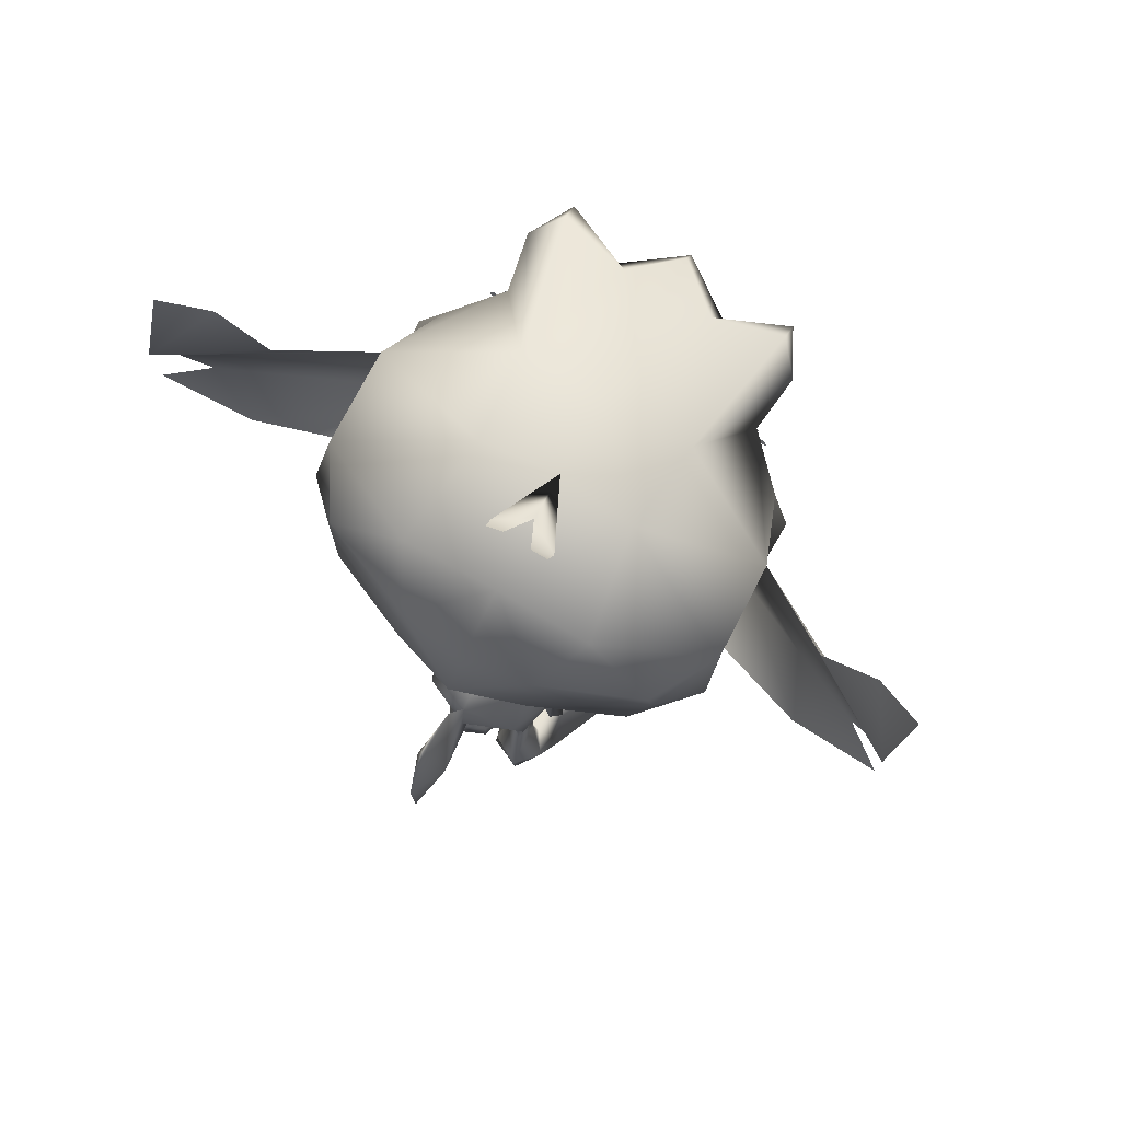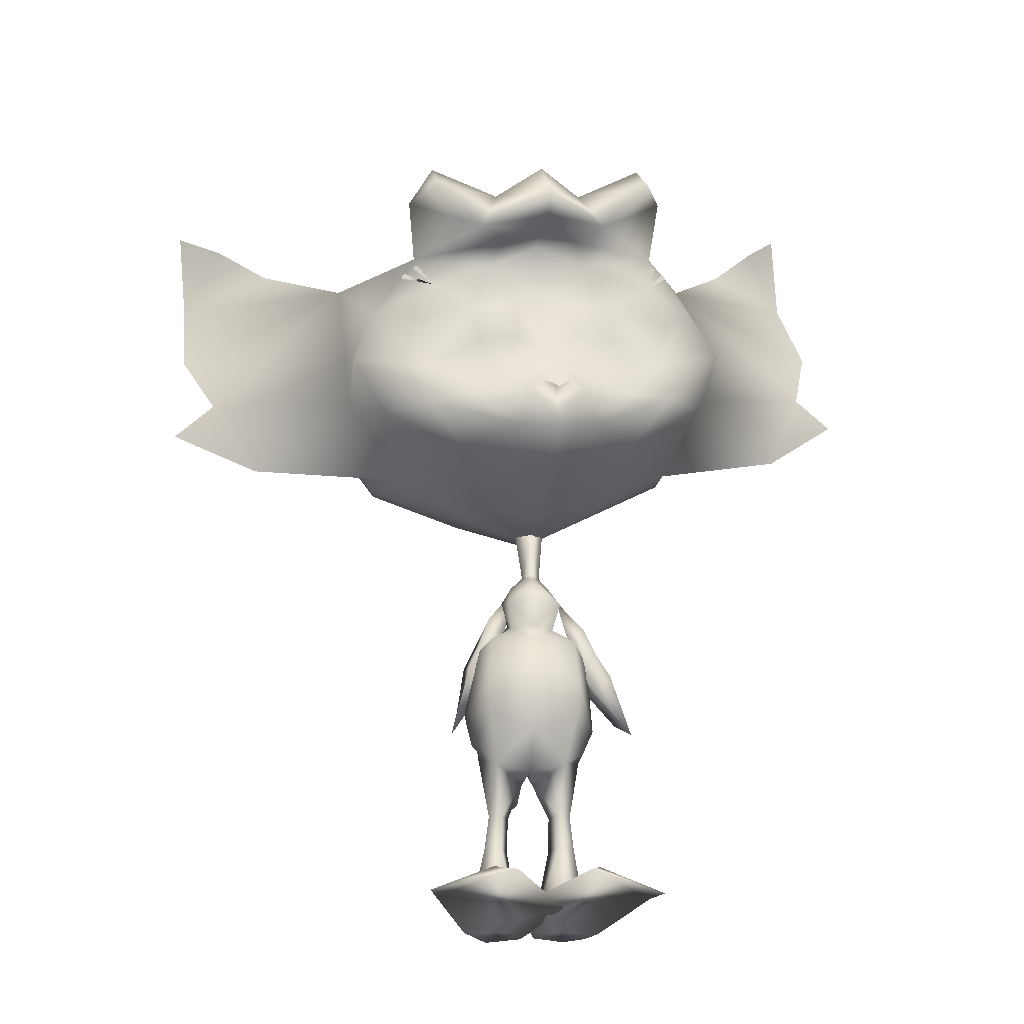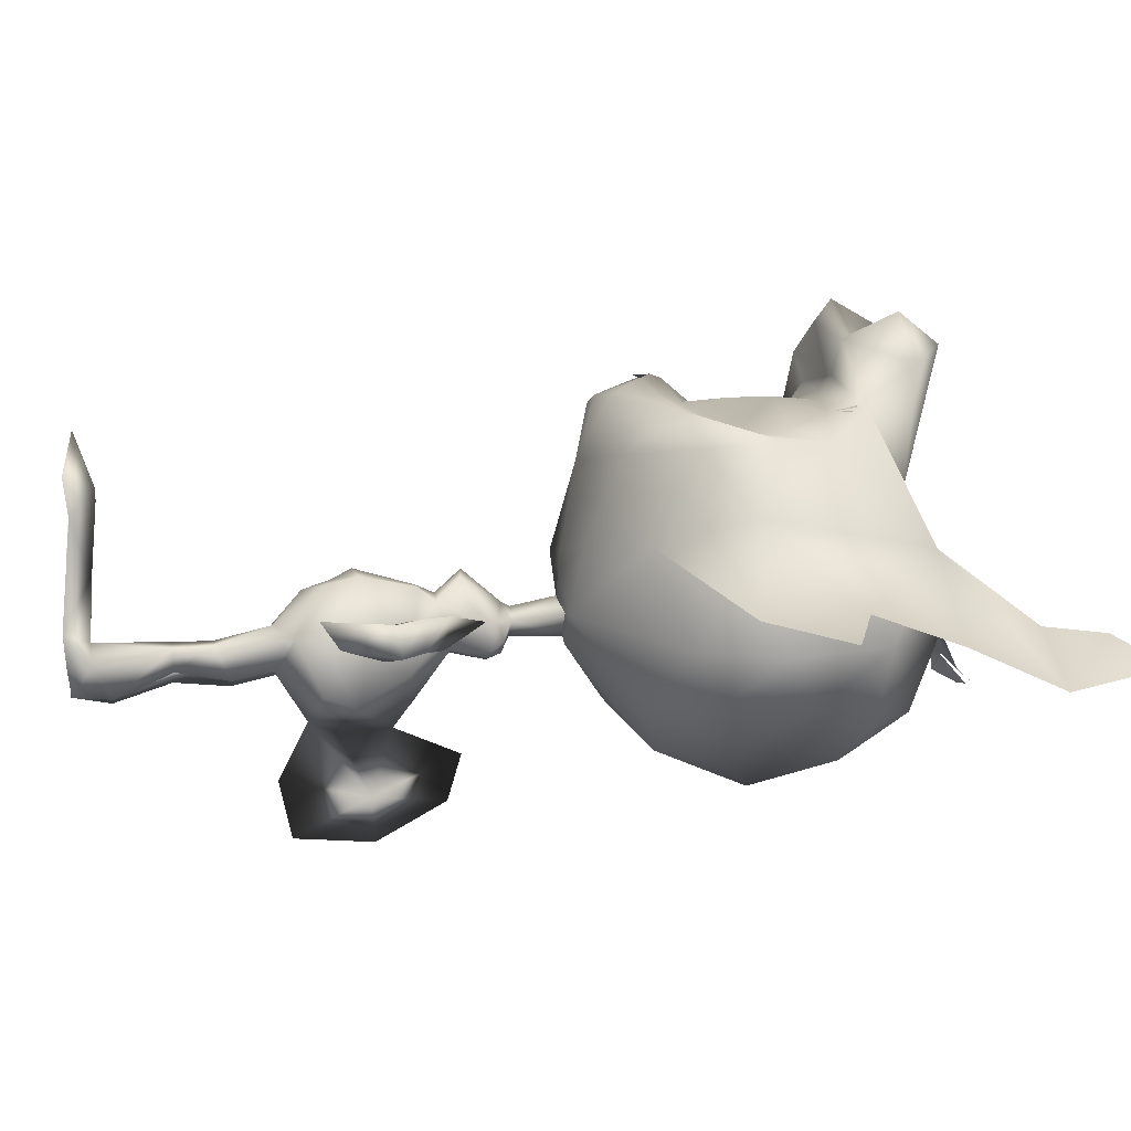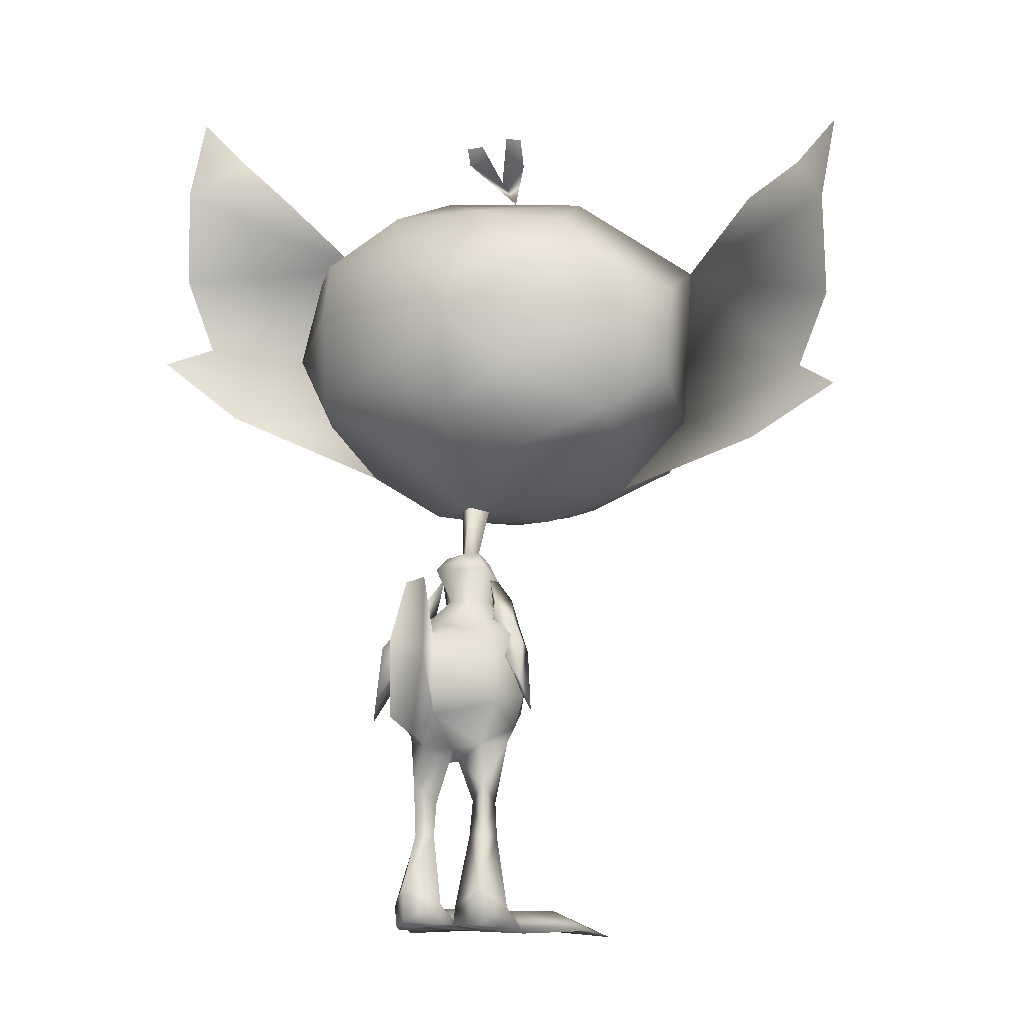
<metadata>
{"format":"obj","ext":"obj","renderer":"f3d","projection":"perspective","resolution":1024,"background":"white","views":[{"elev":73.0,"azim":-148.4,"up":"+Y"},{"elev":-28.6,"azim":-6.5,"up":"+Y"},{"elev":-4.1,"azim":82.4,"up":"+Z"},{"elev":-11.6,"azim":-158.2,"up":"+Y"}]}
</metadata>
<code>
o Pike_Arm_R.001_Plane.002
v 0.6331 4.814 -1.875
v 0.6946 4.697 -1.416
v 0.5105 5.238 -1.365
v 1.005 4.956 -1.385
v 0.9787 5.002 -1.858
v 0.7984 5.369 -1.332
v 0.6291 5.289 -1.805
v 0.3332 5.91 -1.38
v 0.9144 4.443 -1.98
v 1.392 3.795 -1.845
v 1.009 4.302 -1.531
v 1.612 3.493 -1.461
v 1.276 4.58 -1.481
v 1.23 4.671 -1.96
f 3 1 2
f 3 2 4
f 3 7 1
f 1 7 5
f 4 6 3
f 7 6 5
f 4 5 6
f 6 7 8
f 7 3 8
f 6 8 3
f 10 12 11
f 10 11 9
f 11 12 13
f 9 14 10
f 14 13 10
f 10 13 12
f 14 4 13
f 4 14 5
f 13 4 11
f 4 2 11
f 11 2 9
f 2 1 9
f 9 1 14
f 1 5 14
o Pike_Arm_R_Plane.001
v -0.6975 4.968 -1.823
v -0.643 4.796 -1.403
v -0.5525 5.37 -1.361
v -0.9911 4.989 -1.277
v -1.056 5.092 -1.709
v -0.8463 5.472 -1.285
v -0.7462 5.401 -1.779
v -0.4437 6.053 -1.4
v -0.8788 4.581 -1.912
v -1.321 4.004 -2.122
v -0.8338 4.385 -1.51
v -1.423 3.531 -1.886
v -1.171 4.565 -1.365
v -1.234 4.706 -1.792
f 17 16 15
f 17 18 16
f 17 15 21
f 15 19 21
f 18 17 20
f 21 19 20
f 18 20 19
f 20 22 21
f 21 22 17
f 20 17 22
f 24 25 26
f 24 23 25
f 25 27 26
f 23 24 28
f 28 24 27
f 24 26 27
f 28 27 18
f 18 19 28
f 27 25 18
f 18 25 16
f 25 23 16
f 16 23 15
f 23 28 15
f 15 28 19
o PikeBody_Plane
v 0.08782 7.289 -1.208
v 0.02509 6.306 -1.338
v 0.1803 6.183 -1.665
v 0.2142 6.102 -1.367
v 0.3068 5.982 -1.819
v 0.2628 5.416 -1.479
v 0.376 5.801 -1.362
v 0.3166 5.532 -0.7441
v 0.2264 5.208 -1.086
v 0.05191 5.428 -1.768
v 0.6021 4.816 -2.149
v 0.891 4.826 -1.619
v 0.5806 4.926 -0.9112
v 0.8102 3.596 -2.479
v 0.8166 3.2 -1.67
v 0.6189 3.599 -0.895
v 0.6401 4.077 -0.7634
v 0.989 3.617 -1.709
v 0.7035 4.036 -2.633
v 0.397 2.988 -2.085
v 0.4756 2.902 -1.448
v -0.02229 2.704 -2
v 0.5815 2.065 -1.764
v 0.4956 2.326 -2.245
v 0.3758 2.066 -1.67
v 0.24 2.067 -1.903
v 0.6531 1.495 -1.819
v 0.5147 1.53 -2.124
v 0.3885 1.478 -1.695
v 0.2444 1.525 -1.992
v 0.8825 0.3884 -2.1
v 0.5559 0.709 -2.511
v 0.6042 0.3773 -1.717
v 0.03184 0.4076 -2.191
v 0.8528 0.0717 -2.106
v 0.5481 0.1284 -2.486
v 0.01757 0.09305 -2.231
v 1.009 0.01253 -1.648
v -0.09954 0.08383 -1.848
v 0.4898 0.3785 -0.774
v 1.613 0.1047 -0.09474
v -0.4461 0.02225 -0.4276
v 0.7421 0.4234 0.401
v 1.753 0.01127 0.4604
v 0.4899 0.07647 1.252
v 0.1831 4.309 -3.863
v 0.7453 3.066 -1.792
v -0.1733 7.09 -1.552
v -0.4331 7.231 -1.179
v -0.1333 7.03 -0.9533
v -0.1221 6.276 -1.568
v -0.2683 6.312 -1.339
v -0.1216 6.294 -1.125
v -0.4274 6.184 -1.668
v -0.1231 6.17 -1.804
v -0.4638 6.103 -1.369
v -0.5531 5.983 -1.823
v -0.1228 5.95 -1.898
v -0.1259 6.167 -1.063
v -0.5131 5.416 -1.483
v -0.6261 5.802 -1.366
v -0.5721 5.533 -0.7479
v -0.1283 5.584 -0.5882
v -0.1283 5.206 -0.9399
v -0.4811 5.208 -1.09
v -0.3122 5.433 -1.789
v -0.114 4.926 -2.472
v -0.8344 4.81 -2.162
v -1.135 4.815 -1.632
v -0.1173 4.621 -2.877
v -0.1312 4.932 -0.8273
v -0.1291 4.018 -0.5986
v -0.8407 4.919 -0.9254
v -1.017 3.6 -2.503
v -1.025 3.269 -1.623
v -0.8636 3.589 -0.9134
v -0.09767 3.41 -2.802
v -0.09858 3.834 -2.956
v -0.1224 3.695 -0.7754
v -0.8948 4.068 -0.7808
v -1.215 3.79 -1.708
v -0.9124 4.037 -2.65
v -0.6223 2.996 -2.107
v -0.1203 3.303 -0.9135
v -0.6837 2.858 -1.453
v -0.201 2.707 -2.008
v -0.1138 2.775 -1.542
v -0.1146 2.928 -2.089
v -0.7793 2.048 -1.837
v -0.7395 2.327 -2.28
v -0.5706 2.048 -1.75
v -0.4428 2.068 -1.988
v -0.8411 1.487 -1.918
v -0.7152 1.499 -2.231
v -0.5717 1.48 -1.805
v -0.4399 1.504 -2.109
v -1.078 0.3459 -2.068
v -0.7711 0.6437 -2.534
v -0.8053 0.3229 -1.701
v -0.2337 0.3723 -2.206
v -1.026 0.02424 -2.039
v -0.7597 0.0582 -2.451
v -0.2095 0.06885 -2.229
v -1.192 -0.05954 -1.627
v -0.09043 0.0613 -1.84
v -0.6804 0.3299 -0.7593
v -1.795 0.01206 -0.07337
v 0.2761 0.01839 -0.4237
v -0.9269 0.3631 0.418
v -1.913 -0.08512 0.4903
v -0.6445 0.02917 1.267
v -0.1067 5.602 -3.249
v -0.08458 2.999 -3.641
v -0.09023 4.341 -3.903
v -0.09706 5.404 -3.919
v -0.07596 3.207 -4.45
v -0.08305 4.375 -4.502
v -0.364 4.305 -3.87
v -0.9697 3.042 -1.774
v 1.796 9.261 1.226
v -0.2162 9.093 1.773
v 0.3561 8.119 2.153
v 2.894 9.671 0.9697
v 2.427 10.48 1.018
v 0.6152 7.655 1.856
v 1.944 8.429 1.49
v 1.637 11.2 1.562
v 1.32 7.747 0.932
v 2.538 8.623 0.8736
v 2.846 9.391 -0.09845
v 2.501 11.92 -0.4406
v 0.9208 7.227 -0.3434
v 1.562 10.59 1.541
v 0.4324 10.75 1.87
v 0.2327 10.97 2.273
v 0.8149 11.9 0.6073
v 2.115 7.994 -0.4151
v 2.263 8.615 -1.908
v 0.1796 7.138 -1.276
v 2.831 9.821 -1.979
v 2.557 11.28 -1.792
v 0.4428 12.69 -1.065
v 0.7096 11.97 -2.651
v 1.899 11.21 -2.804
v 2.111 10.33 -2.646
v 2.066 8.915 -2.661
v 0.6896 8.049 -2.534
v 1.699 11.89 2.235
v 0.685 11.01 2.732
v 0.2562 11.72 2.541
v 1.399 11.69 3.032
v 1.274 12.3 2.589
v 0.1568 9.914 1.916
v 0.8942 9.969 1.848
v 0.273 9.296 1.876
v 0.8932 9.337 1.823
v 0.207 8.285 2.237
v 4.903 10.38 -1.485
v 4.904 13 -2.471
v 4.225 13.76 -1.673
v 4.789 14.42 -2.138
v 4.368 9.045 -1.552
v 5.595 10.08 -1.913
v 5.187 11.56 -1.911
v 0.5789 9.297 -3.297
v 0.3483 11.01 -3.342
v 1.727 10.99 1.599
v 1.933 10.86 1.505
v 1.871 10.93 1.533
v 1.642 11.01 1.638
v -0.3714 13 -2.017
v 3.501 13.07 -1.552
v -0.3446 10.19 1.83
v -2.254 8.81 1.454
v -0.9454 8.518 1.707
v -0.1239 8.511 2.232
v -0.5121 8.021 2.201
v -3.443 8.955 1.321
v -3.154 9.861 1.331
v -0.6907 7.507 1.929
v -0.02782 7.524 1.954
v -2.19 7.962 1.719
v -2.496 10.73 1.791
v -0.4009 10.91 2.124
v -0.1151 8.376 2.115
v -0.04891 7.246 0.9993
v -1.494 7.429 1.088
v -2.876 8.012 1.174
v -3.451 8.681 0.2508
v -3.716 11.22 -0.09577
v -1.115 7.002 -0.2302
v -0.09789 7.027 -0.3032
v -2.149 10.27 1.753
v -1.196 10.57 1.96
v -1.011 10.83 2.342
v -0.1096 8.192 1.84
v -1.964 11.59 0.7614
v -0.6119 12.02 0.5808
v -2.467 7.477 -0.161
v -0.1518 7.094 -1.662
v -2.911 8.031 -1.621
v -0.4953 7.063 -1.238
v -0.08505 6.988 -0.6006
v -3.737 9.08 -1.615
v -3.776 10.57 -1.441
v -1.962 12.42 -0.9318
v -0.7595 12.62 -0.8645
v -0.7793 11.96 -2.575
v -2.232 11.63 -2.488
v -3.233 10.63 -2.519
v -3.225 9.725 -2.35
v -2.87 8.358 -2.387
v -1.33 7.821 -2.422
v -0.3144 7.856 -2.537
v -2.64 11.4 2.475
v -1.409 10.78 2.848
v -0.3476 11.12 3.497
v -1.172 11.56 2.62
v -0.4489 11.83 3.129
v -0.3374 10.86 3.158
v -0.4046 11.05 2.338
v -2.217 11.28 3.233
v -2.282 11.9 2.786
v -0.7428 9.813 1.966
v -1.465 9.712 1.982
v -0.7216 9.184 1.932
v -1.337 9.085 1.947
v -0.3954 8.217 2.271
v -0.07109 8.061 2.267
v -5.815 9.169 -0.891
v -6.506 11.71 -1.838
v -5.931 12.62 -1.11
v -6.673 13.12 -1.502
v -5.007 7.987 -1.032
v -6.466 8.72 -1.244
v -6.399 10.25 -1.269
v -0.4161 8.434 -3.195
v -1.583 9.053 -3.177
v -0.605 9.851 -3.718
v -1.746 10.78 -3.226
v -0.7099 10.96 -3.358
v -2.521 10.52 1.835
v -2.701 10.35 1.763
v -2.654 10.43 1.785
v -2.439 10.56 1.865
v -1.34 12.87 -1.964
v -0.8175 12.75 -1.64
v -5.061 12.1 -1.077
v 1.926 10.02 1.283
v -2.343 9.717 1.61
v 1.214 8.27 1.795
v -1.417 7.982 1.987
v 1.182 8.778 1.597
v 0.4701 8.696 1.801
v -1.517 8.536 1.616
v -1.11 13.33 -2.184
v -0.6519 13.26 -2.149
v -1.366 13.28 -2.171
v -0.3998 13.23 -2.195
v -0.1115 6.977 -1.187
v 0.7453 3.066 -1.792
f 46 45 44
f 47 42 105
f 45 107 44
f 47 105 106
f 44 43 46
f 44 107 112
f 42 47 46
f 46 43 42
f 109 104 108
f 110 105 102
f 108 104 107
f 110 106 105
f 104 109 103
f 104 112 107
f 102 109 110
f 109 102 103
f 184 148 182
f 161 162 182
f 181 162 201
f 162 181 182
f 183 181 149
f 149 181 201
f 204 257 185
f 255 253 202
f 278 253 221
f 221 253 222
f 252 201 222
f 222 253 252
f 254 149 252
f 149 201 252
f 149 254 203
f 203 254 255
f 204 256 257
f 161 182 277
f 182 148 277
f 253 278 202
f 184 281 148
f 203 255 283
f 149 282 183
f 184 183 282
f 184 282 281
f 202 283 255
f 150 224 213
f 184 182 183
f 181 183 182
f 150 185 224
f 185 204 224
f 195 198 161
f 196 197 161
f 205 213 224
f 255 254 253
f 252 253 254
f 205 224 256
f 256 224 204
f 270 221 273
f 271 272 221
f 76 30 79
f 78 30 29
f 76 29 30
f 78 81 30
f 50 53 49
f 50 48 52 54
f 49 115 50
f 115 116 50
f 48 50 116
f 49 53 51
f 50 54 53
f 54 56 58
f 51 56 52
f 54 57 53
f 53 55 51
f 57 62 61
f 55 61 59
f 58 60 62
f 55 60 56
f 54 52 56
f 51 55 56
f 54 58 57
f 53 57 55
f 57 58 62
f 55 57 61
f 58 56 60
f 55 59 60
f 62 64 65
f 59 64 60
f 66 63 59
f 59 61 66
f 65 67 62
f 62 67 61
f 67 68 61
f 66 68 69
f 69 73 70
f 66 69 70
f 70 67 66
f 67 65 66
f 66 65 63
f 64 63 65
f 72 71 73
f 70 71 68
f 69 71 72
f 69 72 73
f 70 73 71
f 69 68 71
f 62 60 64
f 59 63 64
f 67 70 68
f 66 61 68
f 49 51 75
f 52 75 51
f 52 48 75
f 76 79 80
f 78 77 80
f 76 80 77
f 78 80 81
f 114 113 119
f 114 120 118 111
f 113 114 115
f 115 114 116
f 111 116 114
f 113 117 119
f 114 119 120
f 120 124 122
f 117 118 122
f 120 119 123
f 119 117 121
f 123 127 128
f 121 125 127
f 124 128 126
f 121 122 126
f 120 122 118
f 117 122 121
f 120 123 124
f 119 121 123
f 123 128 124
f 121 127 123
f 124 126 122
f 121 126 125
f 128 131 130
f 125 126 130
f 132 125 129
f 125 132 127
f 131 128 133
f 128 127 133
f 133 127 134
f 132 135 134
f 135 136 139
f 132 136 135
f 136 132 133
f 133 132 131
f 132 129 131
f 130 131 129
f 138 139 137
f 136 134 137
f 135 138 137
f 135 139 138
f 136 137 139
f 135 137 134
f 128 130 126
f 125 130 129
f 133 134 136
f 132 134 127
f 113 147 117
f 118 117 147
f 118 147 111
f 148 154 151
f 153 150 209
f 150 213 209
f 153 154 279
f 214 153 209
f 153 214 156
f 154 153 156
f 157 151 154
f 154 156 157
f 152 151 158
f 165 158 157
f 156 165 157
f 214 160 156
f 214 220 160
f 151 152 148
f 152 155 161
f 161 155 162
f 212 201 162
f 162 163 212
f 156 160 165
f 151 157 158
f 167 160 231
f 220 231 160
f 160 167 165
f 167 166 165
f 158 165 166
f 166 167 175
f 228 175 167
f 242 175 228
f 279 148 281
f 162 155 163
f 149 203 204
f 202 206 210
f 208 209 205
f 205 209 213
f 208 280 210
f 214 209 208
f 208 215 214
f 210 215 208
f 216 210 206
f 210 216 215
f 207 217 206
f 227 216 217
f 215 216 227
f 214 215 219
f 214 219 220
f 206 202 207
f 207 221 211
f 221 222 211
f 212 222 201
f 222 212 223
f 215 227 219
f 206 217 216
f 230 231 219
f 220 219 231
f 219 227 230
f 230 227 229
f 217 229 227
f 229 241 230
f 228 230 241
f 242 228 241
f 256 204 203
f 203 205 256
f 222 223 211
f 152 277 148
f 161 277 152
f 202 278 207
f 207 278 221
f 203 280 205
f 279 150 153
f 280 208 205
f 210 280 202
f 154 148 279
f 283 280 203
f 149 204 282
f 185 282 204
f 185 150 282
f 279 282 150
f 279 281 282
f 280 283 202
f 167 288 228
f 230 228 288
f 288 231 230
f 288 167 231
f 76 77 29
f 29 77 78
f 74 106 105
f 98 74 140
f 74 98 106
f 141 74 105
f 144 74 141
f 145 74 144
f 140 74 143
f 143 74 145
f 98 140 142 106
f 106 142 141 105
f 140 143 145 142
f 142 145 144 141
f 146 105 106
f 98 140 146
f 146 106 98
f 141 105 146
f 144 141 146
f 145 144 146
f 140 143 146
f 143 145 146
f 158 159 152
f 152 159 155
f 155 159 164
f 155 164 163
f 235 170 236
f 171 236 170
f 170 169 171
f 169 172 171
f 169 168 173
f 169 173 172
f 174 173 168
f 168 166 174
f 175 174 166
f 177 163 155
f 178 245 177
f 247 245 178
f 248 177 245
f 226 178 164
f 247 178 226
f 163 249 212
f 163 177 249
f 177 248 249
f 164 176 155
f 179 177 176
f 155 176 177
f 180 179 176
f 179 178 177
f 179 180 178
f 176 164 180
f 180 164 178
f 158 186 159
f 159 186 192
f 188 200 187
f 189 188 187
f 158 165 190
f 186 158 190
f 190 191 186
f 159 192 187
f 175 242 265
f 193 174 265
f 175 265 174
f 267 193 265
f 174 193 173
f 193 267 173
f 194 173 267
f 173 194 172
f 172 194 171
f 236 171 194
f 269 236 194
f 194 267 269
f 187 200 159
f 217 207 218
f 207 211 218
f 211 225 218
f 211 225 223
f 235 236 234
f 237 234 236
f 234 237 233
f 233 237 238
f 233 239 232
f 233 238 239
f 240 232 239
f 232 240 229
f 241 229 240
f 244 211 223
f 246 244 245
f 247 246 245
f 248 245 244
f 226 225 246
f 247 226 246
f 223 212 249
f 223 249 244
f 244 249 248
f 225 211 243
f 250 243 244
f 211 244 243
f 251 243 250
f 250 244 246
f 250 246 251
f 243 251 225
f 251 246 225
f 217 218 258
f 218 264 258
f 260 259 276
f 261 259 260
f 217 262 227
f 258 262 217
f 262 258 263
f 218 259 264
f 241 265 242
f 266 265 240
f 241 240 265
f 267 265 266
f 240 239 266
f 266 239 267
f 268 267 239
f 239 238 268
f 238 237 268
f 236 268 237
f 269 268 236
f 268 269 267
f 259 218 276
f 79 30 31
f 79 31 83
f 32 31 30
f 31 32 33
f 31 33 83
f 33 86 83
f 30 81 87
f 32 30 87
f 35 36 37
f 36 91 92
f 92 37 36
f 87 36 32
f 35 32 36
f 87 91 36
f 86 38 94
f 86 33 38
f 39 95 38
f 38 95 94
f 35 38 33
f 34 38 35
f 37 34 35
f 38 34 39
f 39 98 95
f 37 92 99
f 99 45 41
f 99 41 37
f 37 40 34
f 34 40 39
f 37 41 40
f 40 41 45
f 45 100 107
f 98 39 47
f 39 40 46
f 40 45 46
f 98 47 106
f 99 100 45
f 39 46 47
f 42 48 105
f 112 49 44
f 49 112 115
f 48 116 105
f 44 49 43
f 42 43 48
f 43 49 75
f 43 75 48
f 79 82 80
f 79 83 82
f 84 80 82
f 82 85 84
f 82 83 85
f 85 83 86
f 80 87 81
f 84 87 80
f 89 93 90
f 90 92 91
f 92 90 93
f 87 84 90
f 89 90 84
f 87 90 91
f 86 94 85
f 96 94 95
f 89 85 94
f 88 89 94
f 93 89 88
f 94 96 88
f 96 95 98
f 93 99 92
f 99 101 108
f 99 93 101
f 93 88 97
f 88 96 97
f 93 97 101
f 97 108 101
f 108 107 100
f 98 110 96
f 96 109 97
f 97 109 108
f 98 106 110
f 99 108 100
f 96 110 109
f 102 105 111
f 112 104 113
f 113 115 112
f 111 105 116
f 104 103 113
f 102 111 103
f 103 147 113
f 103 111 147
f 33 32 35
f 85 89 84
f 168 158 166
f 158 169 159
f 158 168 169
f 164 159 170
f 169 170 159
f 164 170 226
f 170 235 226
f 275 199 235
f 232 229 217
f 217 218 233
f 217 233 232
f 225 234 218
f 233 218 234
f 225 226 234
f 234 226 235
f 275 235 274
f 274 284 275
f 275 285 199
f 286 284 274
f 199 285 287

</code>
